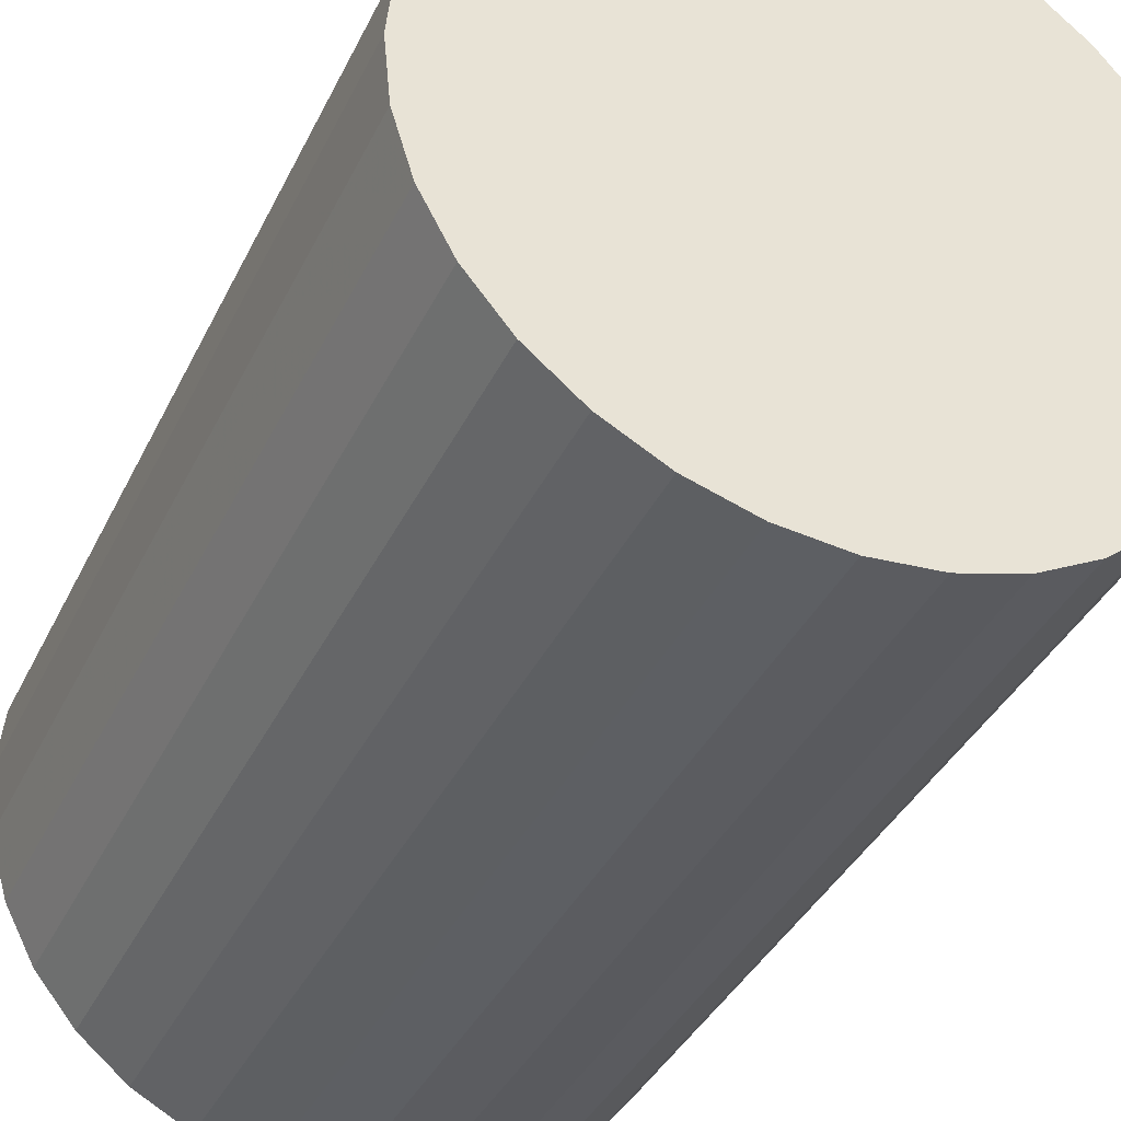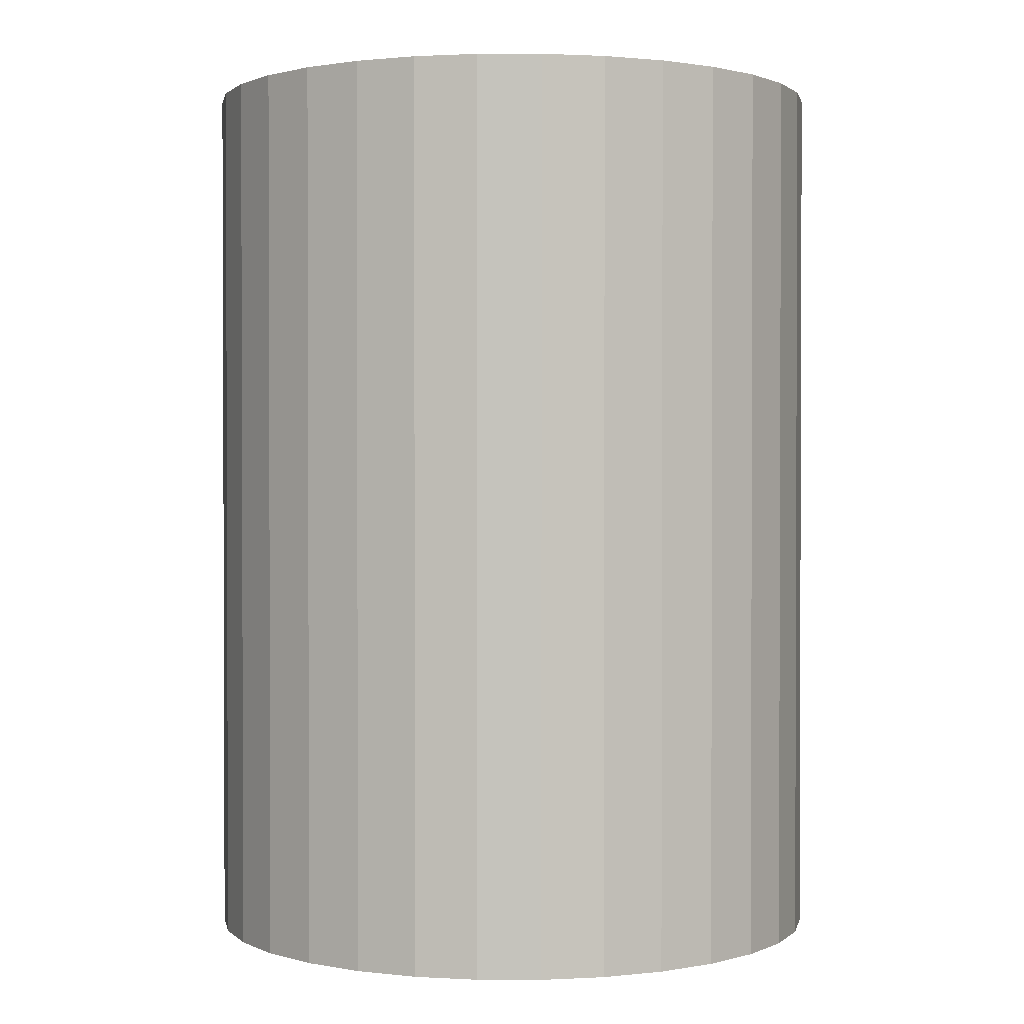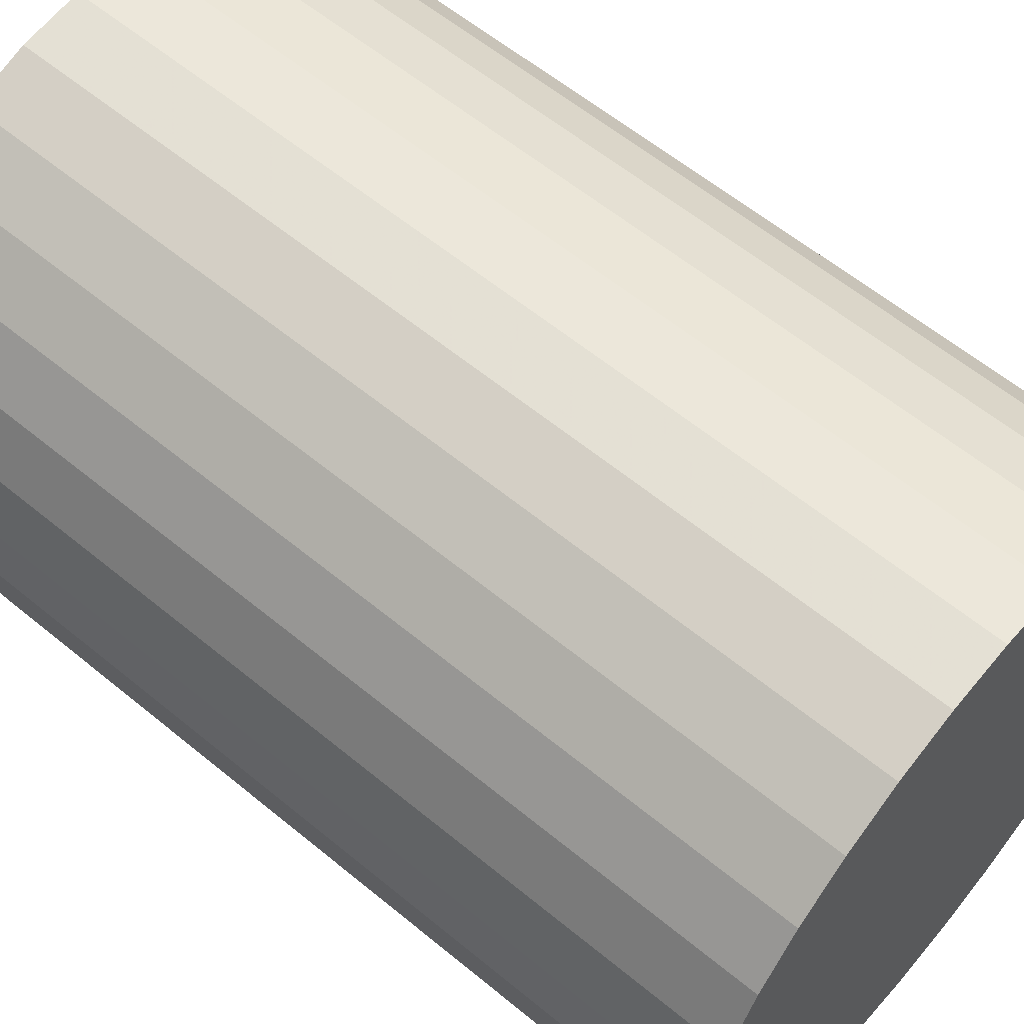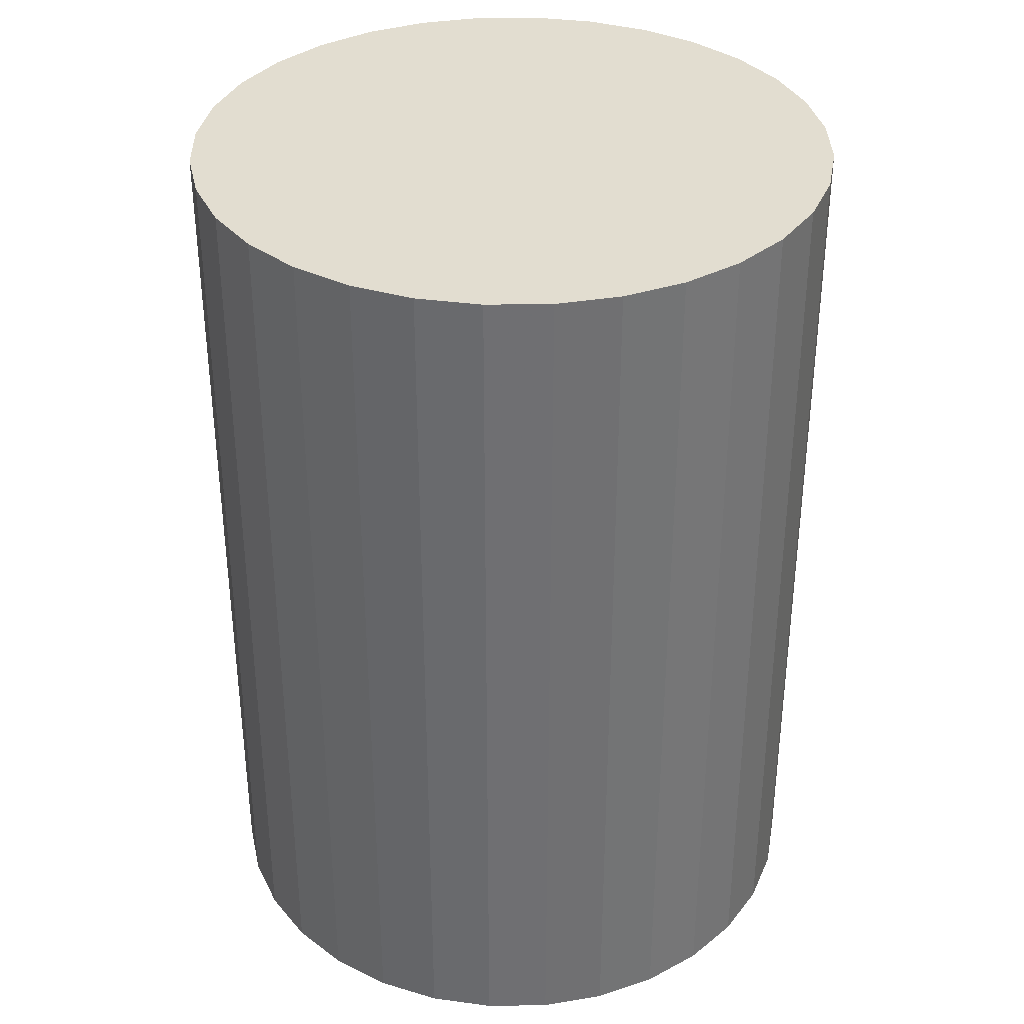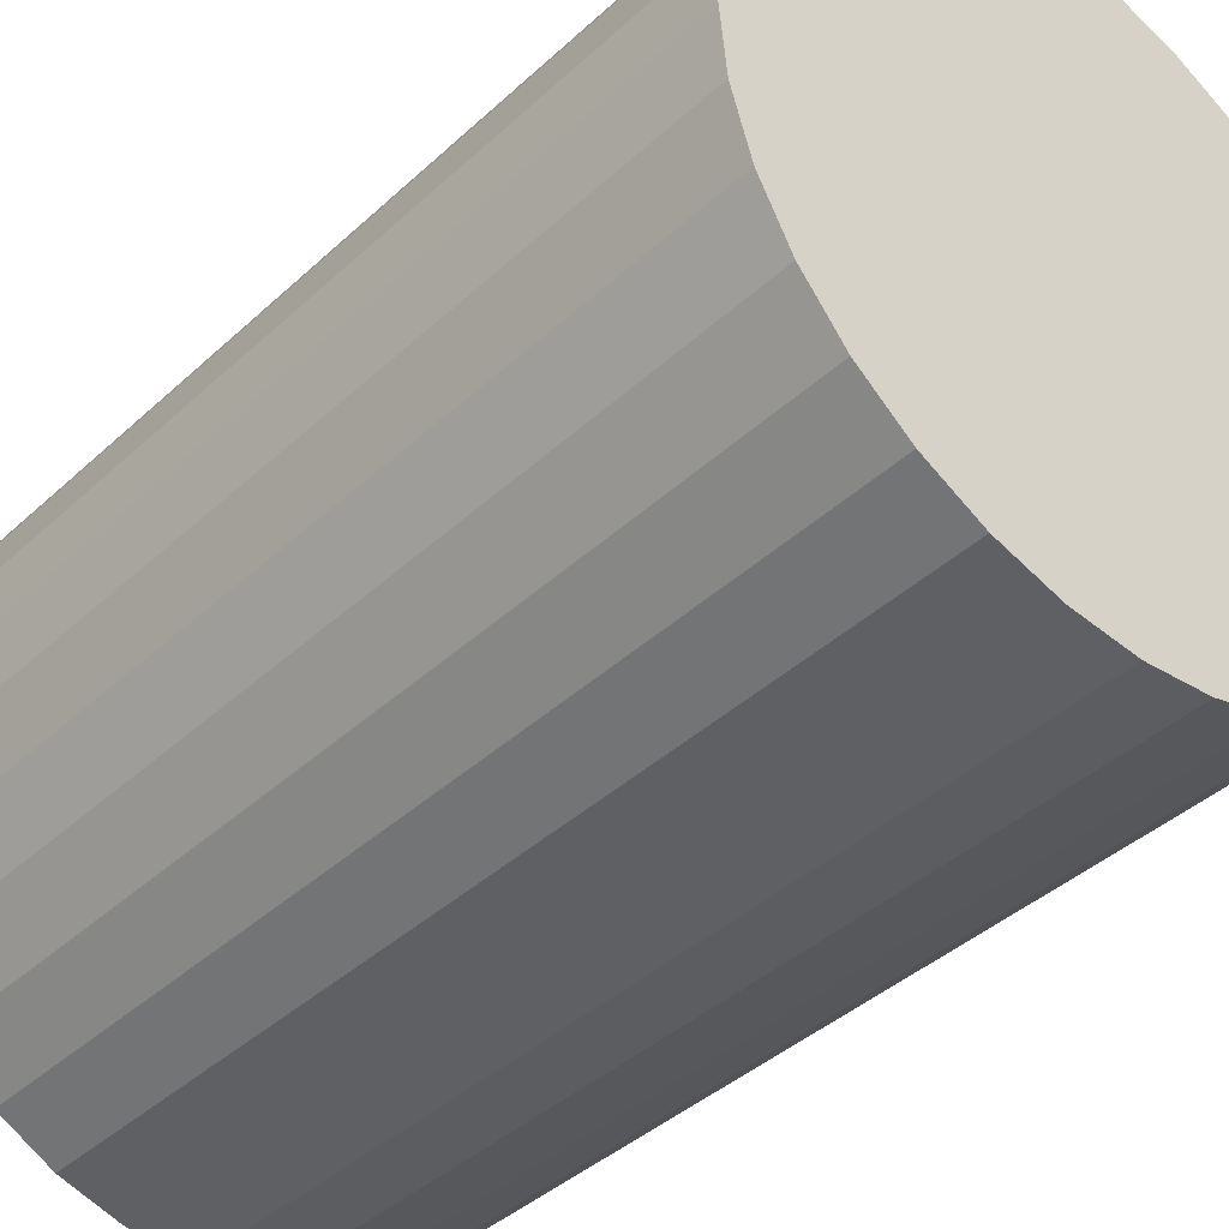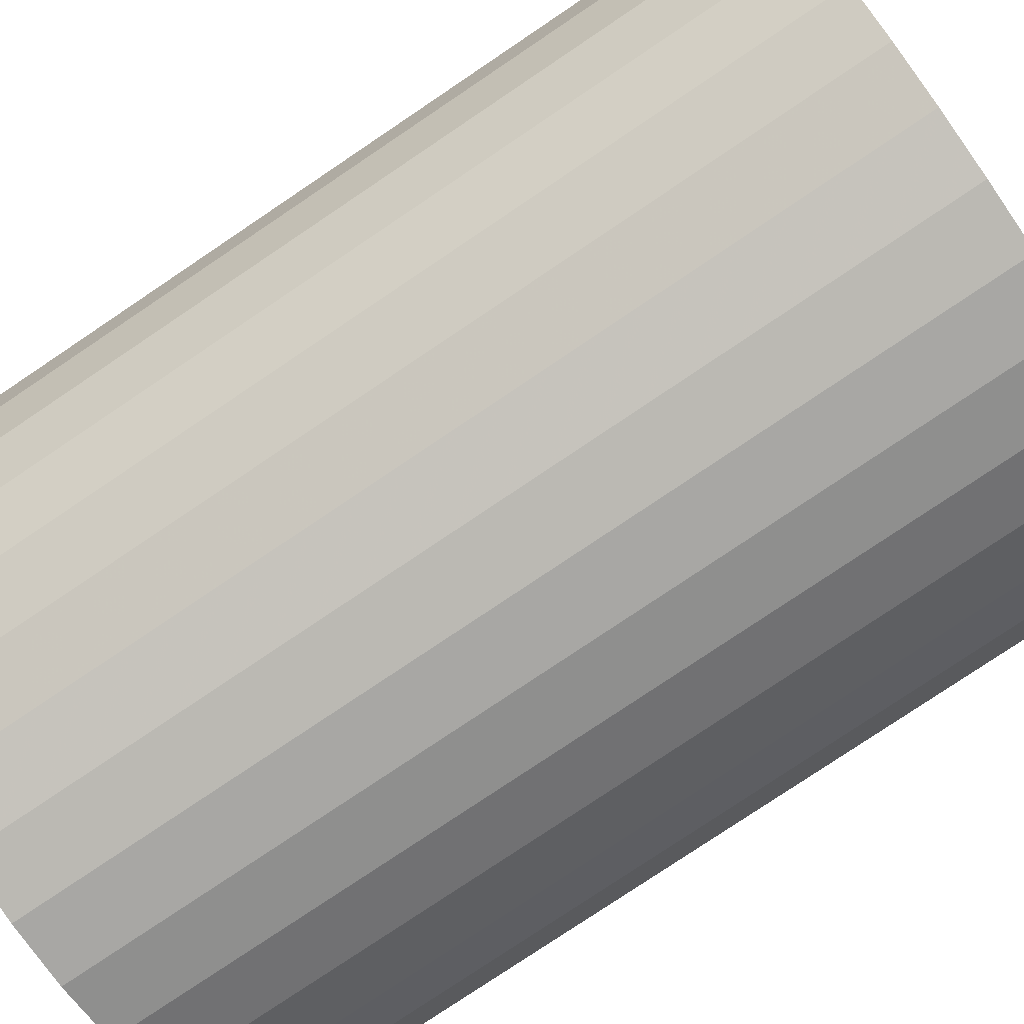
<metadata>
{"format":"obj","ext":"obj","renderer":"f3d","projection":"perspective","resolution":1024,"background":"white","views":[{"elev":-38.1,"azim":156.3,"up":"+Y"},{"elev":1.2,"azim":118.6,"up":"+Z"},{"elev":60.0,"azim":130.2,"up":"+Y"},{"elev":35.4,"azim":-119.2,"up":"+Z"},{"elev":-40.3,"azim":-41.6,"up":"+Y"},{"elev":-79.0,"azim":123.9,"up":"+Y"}]}
</metadata>
<code>
v 0 0 -0.04078
v 0.02894 0 -0.04078
v 0.02894 0 0.04078
v 0 0 0.04078
v 0.02838 0.005646 -0.04078
v 0.02838 0.005646 0.04078
v 0.02674 0.01107 -0.04078
v 0.02674 0.01107 0.04078
v 0.02406 0.01608 -0.04078
v 0.02406 0.01608 0.04078
v 0.02046 0.02046 -0.04078
v 0.02046 0.02046 0.04078
v 0.01608 0.02406 -0.04078
v 0.01608 0.02406 0.04078
v 0.01107 0.02674 -0.04078
v 0.01107 0.02674 0.04078
v 0.005646 0.02838 -0.04078
v 0.005646 0.02838 0.04078
v 0 0.02894 -0.04078
v 0 0.02894 0.04078
v -0.005646 0.02838 -0.04078
v -0.005646 0.02838 0.04078
v -0.01107 0.02674 -0.04078
v -0.01107 0.02674 0.04078
v -0.01608 0.02406 -0.04078
v -0.01608 0.02406 0.04078
v -0.02046 0.02046 -0.04078
v -0.02046 0.02046 0.04078
v -0.02406 0.01608 -0.04078
v -0.02406 0.01608 0.04078
v -0.02674 0.01107 -0.04078
v -0.02674 0.01107 0.04078
v -0.02838 0.005646 -0.04078
v -0.02838 0.005646 0.04078
v -0.02894 0 -0.04078
v -0.02894 0 0.04078
v -0.02838 -0.005646 -0.04078
v -0.02838 -0.005646 0.04078
v -0.02674 -0.01107 -0.04078
v -0.02674 -0.01107 0.04078
v -0.02406 -0.01608 -0.04078
v -0.02406 -0.01608 0.04078
v -0.02046 -0.02046 -0.04078
v -0.02046 -0.02046 0.04078
v -0.01608 -0.02406 -0.04078
v -0.01608 -0.02406 0.04078
v -0.01107 -0.02674 -0.04078
v -0.01107 -0.02674 0.04078
v -0.005646 -0.02838 -0.04078
v -0.005646 -0.02838 0.04078
v -0 -0.02894 -0.04078
v -0 -0.02894 0.04078
v 0.005646 -0.02838 -0.04078
v 0.005646 -0.02838 0.04078
v 0.01107 -0.02674 -0.04078
v 0.01107 -0.02674 0.04078
v 0.01608 -0.02406 -0.04078
v 0.01608 -0.02406 0.04078
v 0.02046 -0.02046 -0.04078
v 0.02046 -0.02046 0.04078
v 0.02406 -0.01608 -0.04078
v 0.02406 -0.01608 0.04078
v 0.02674 -0.01107 -0.04078
v 0.02674 -0.01107 0.04078
v 0.02838 -0.005646 -0.04078
v 0.02838 -0.005646 0.04078
f 2 1 5
f 2 5 3
f 3 5 6
f 3 6 4
f 5 1 7
f 5 7 6
f 6 7 8
f 6 8 4
f 7 1 9
f 7 9 8
f 8 9 10
f 8 10 4
f 9 1 11
f 9 11 10
f 10 11 12
f 10 12 4
f 11 1 13
f 11 13 12
f 12 13 14
f 12 14 4
f 13 1 15
f 13 15 14
f 14 15 16
f 14 16 4
f 15 1 17
f 15 17 16
f 16 17 18
f 16 18 4
f 17 1 19
f 17 19 18
f 18 19 20
f 18 20 4
f 19 1 21
f 19 21 20
f 20 21 22
f 20 22 4
f 21 1 23
f 21 23 22
f 22 23 24
f 22 24 4
f 23 1 25
f 23 25 24
f 24 25 26
f 24 26 4
f 25 1 27
f 25 27 26
f 26 27 28
f 26 28 4
f 27 1 29
f 27 29 28
f 28 29 30
f 28 30 4
f 29 1 31
f 29 31 30
f 30 31 32
f 30 32 4
f 31 1 33
f 31 33 32
f 32 33 34
f 32 34 4
f 33 1 35
f 33 35 34
f 34 35 36
f 34 36 4
f 35 1 37
f 35 37 36
f 36 37 38
f 36 38 4
f 37 1 39
f 37 39 38
f 38 39 40
f 38 40 4
f 39 1 41
f 39 41 40
f 40 41 42
f 40 42 4
f 41 1 43
f 41 43 42
f 42 43 44
f 42 44 4
f 43 1 45
f 43 45 44
f 44 45 46
f 44 46 4
f 45 1 47
f 45 47 46
f 46 47 48
f 46 48 4
f 47 1 49
f 47 49 48
f 48 49 50
f 48 50 4
f 49 1 51
f 49 51 50
f 50 51 52
f 50 52 4
f 51 1 53
f 51 53 52
f 52 53 54
f 52 54 4
f 53 1 55
f 53 55 54
f 54 55 56
f 54 56 4
f 55 1 57
f 55 57 56
f 56 57 58
f 56 58 4
f 57 1 59
f 57 59 58
f 58 59 60
f 58 60 4
f 59 1 61
f 59 61 60
f 60 61 62
f 60 62 4
f 61 1 63
f 61 63 62
f 62 63 64
f 62 64 4
f 63 1 65
f 63 65 64
f 64 65 66
f 64 66 4
f 65 1 2
f 65 2 66
f 66 2 3
f 66 3 4

</code>
